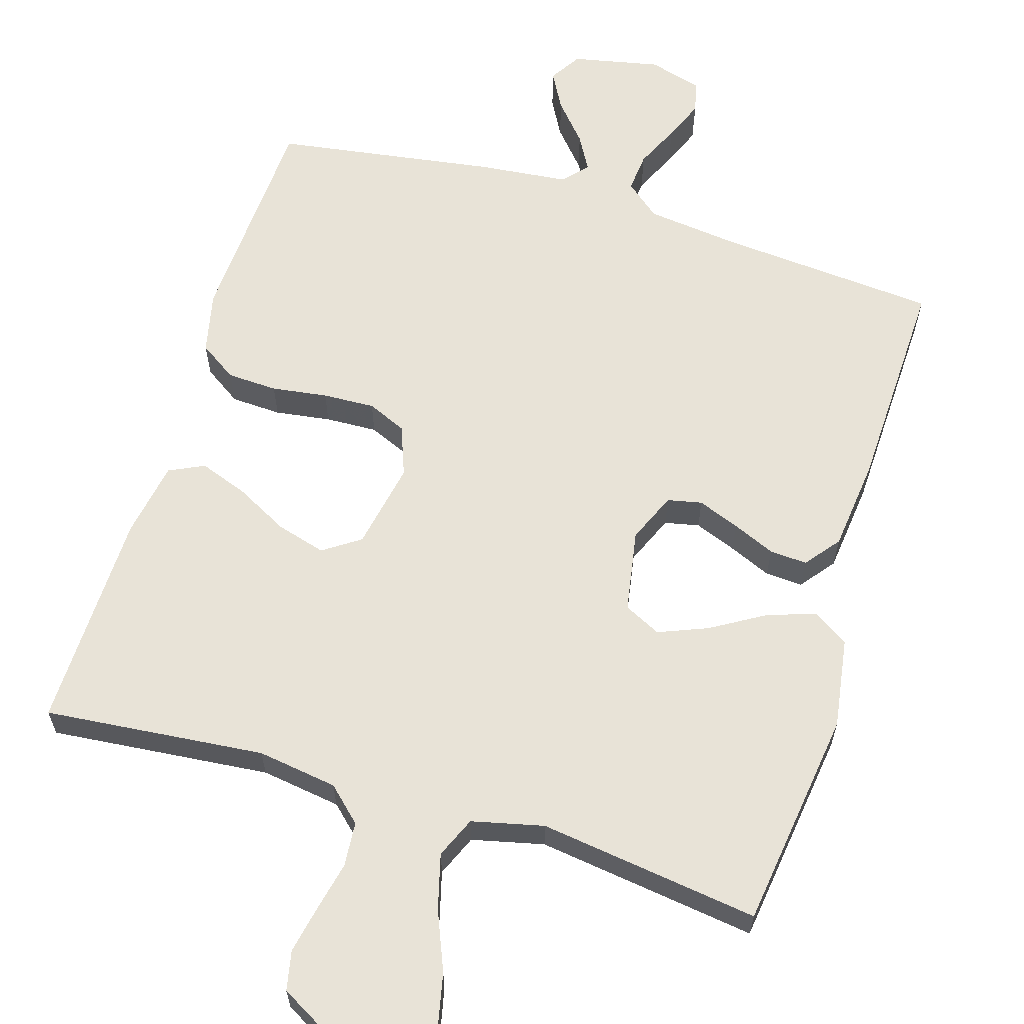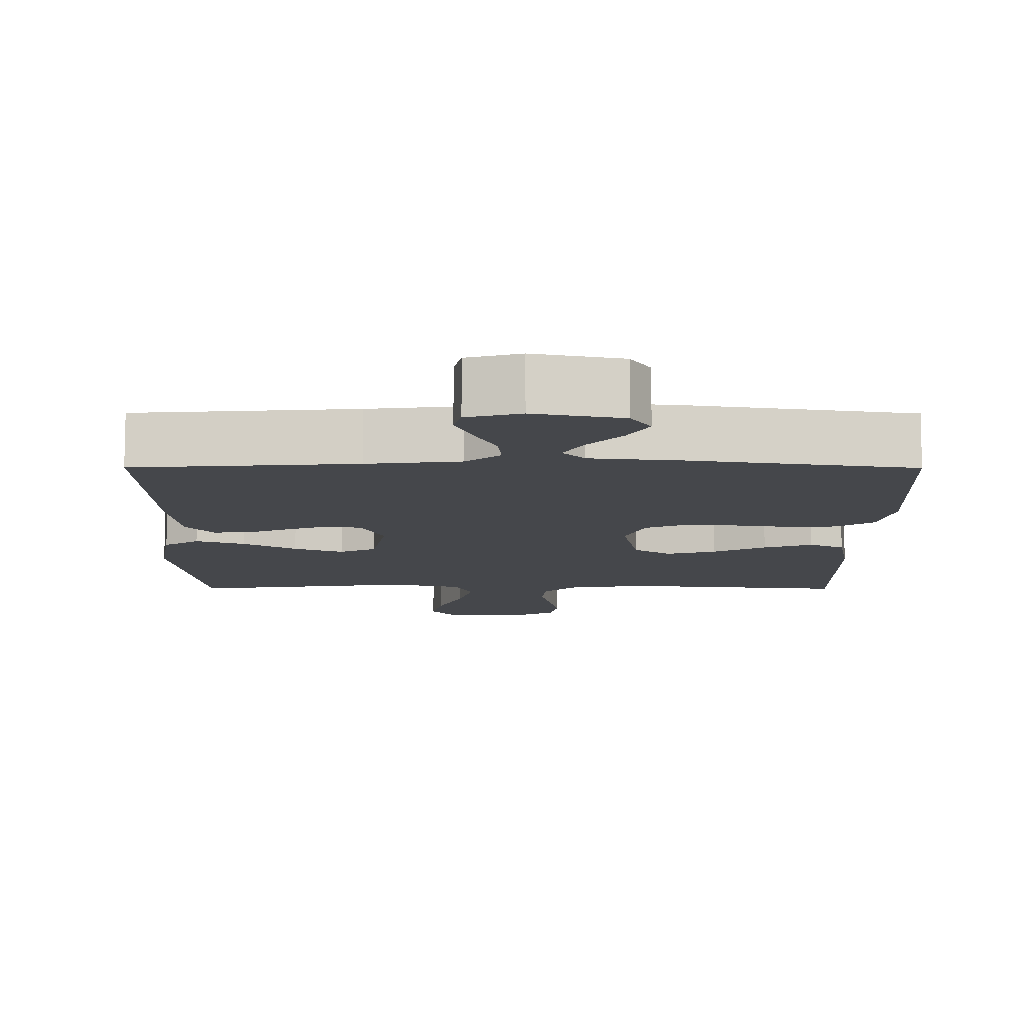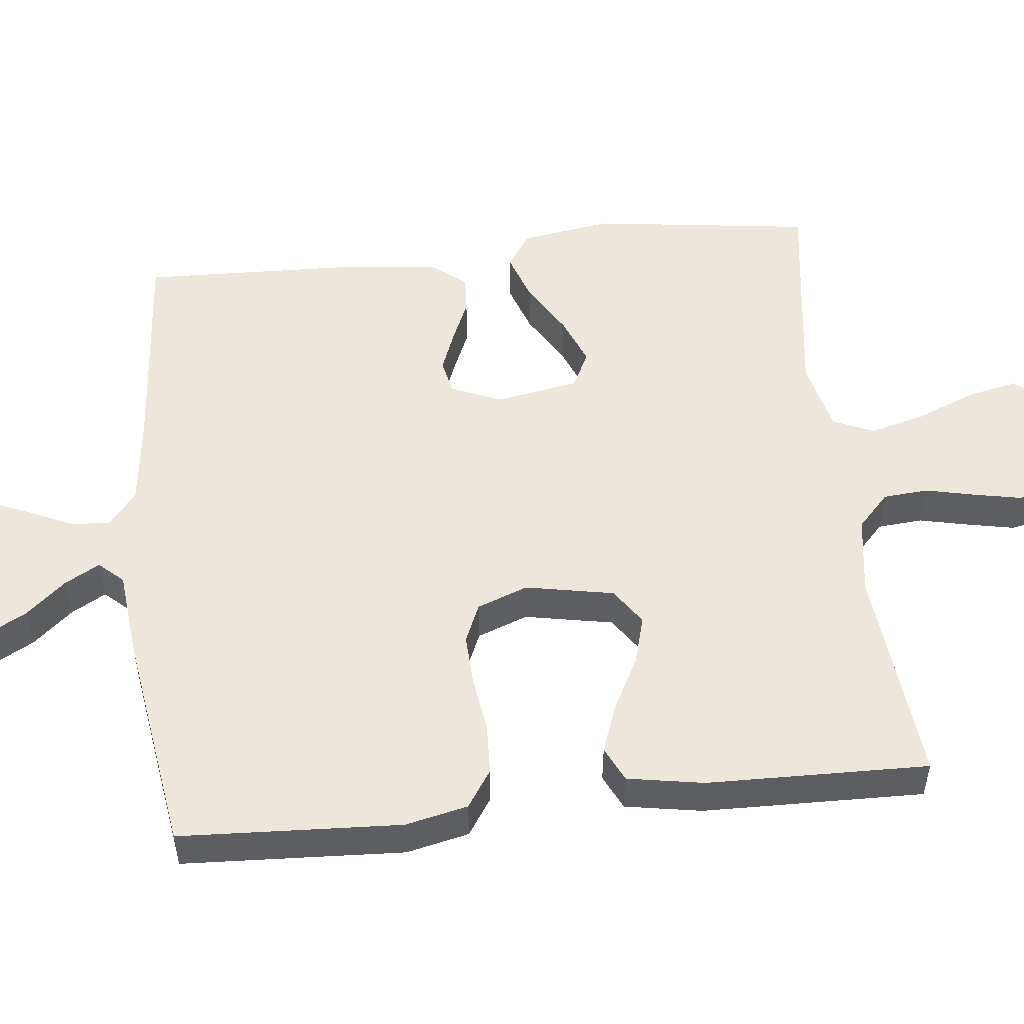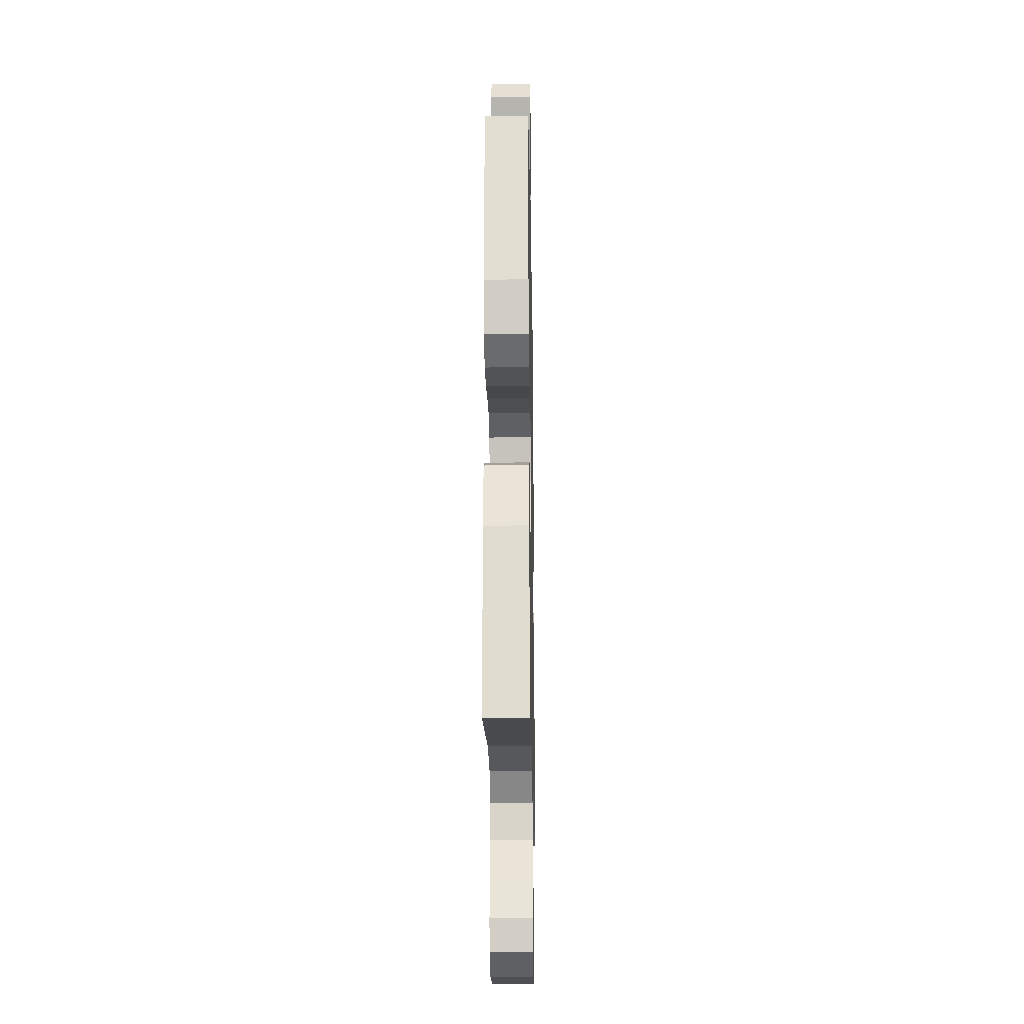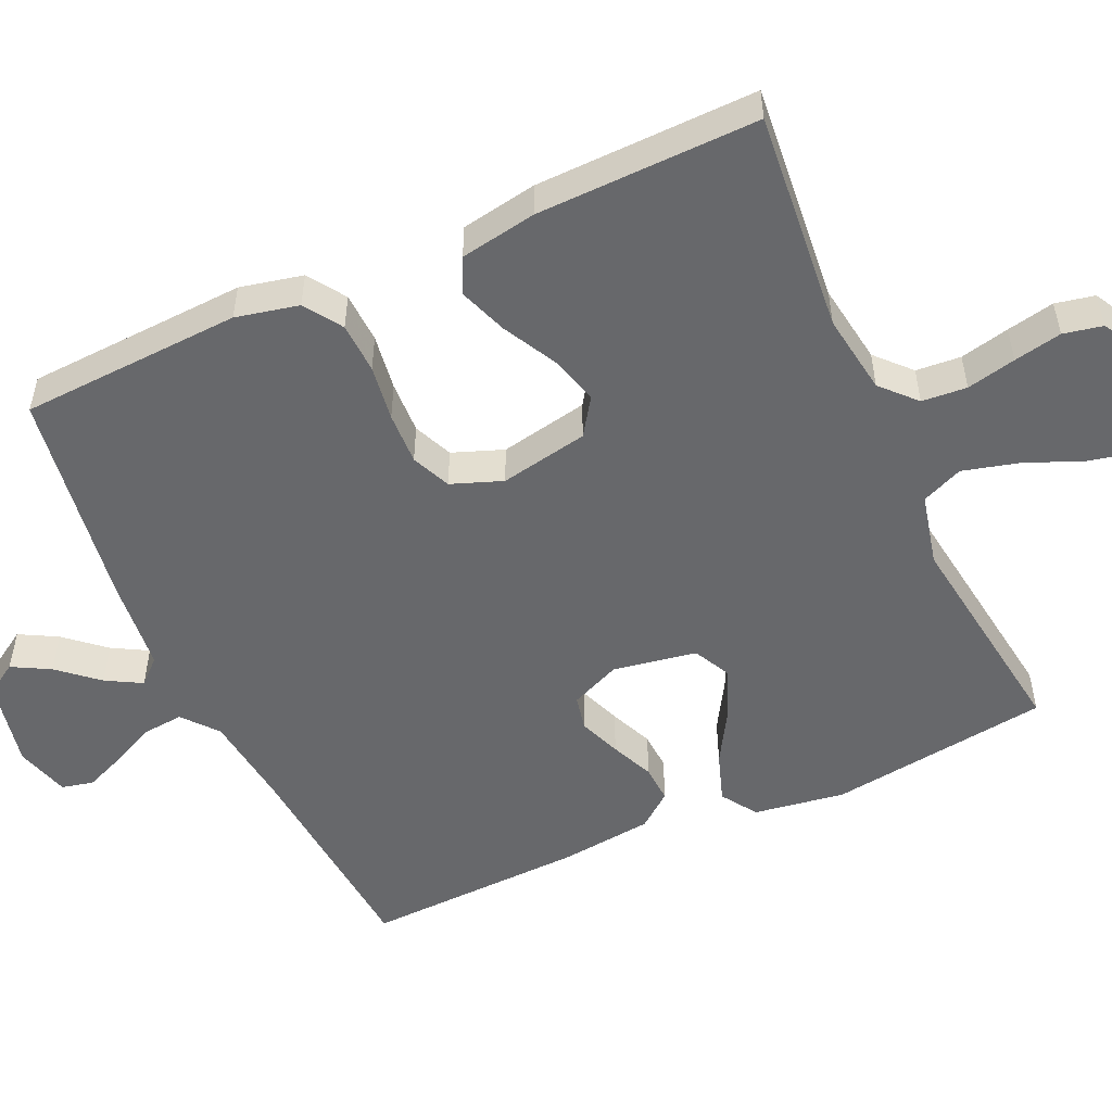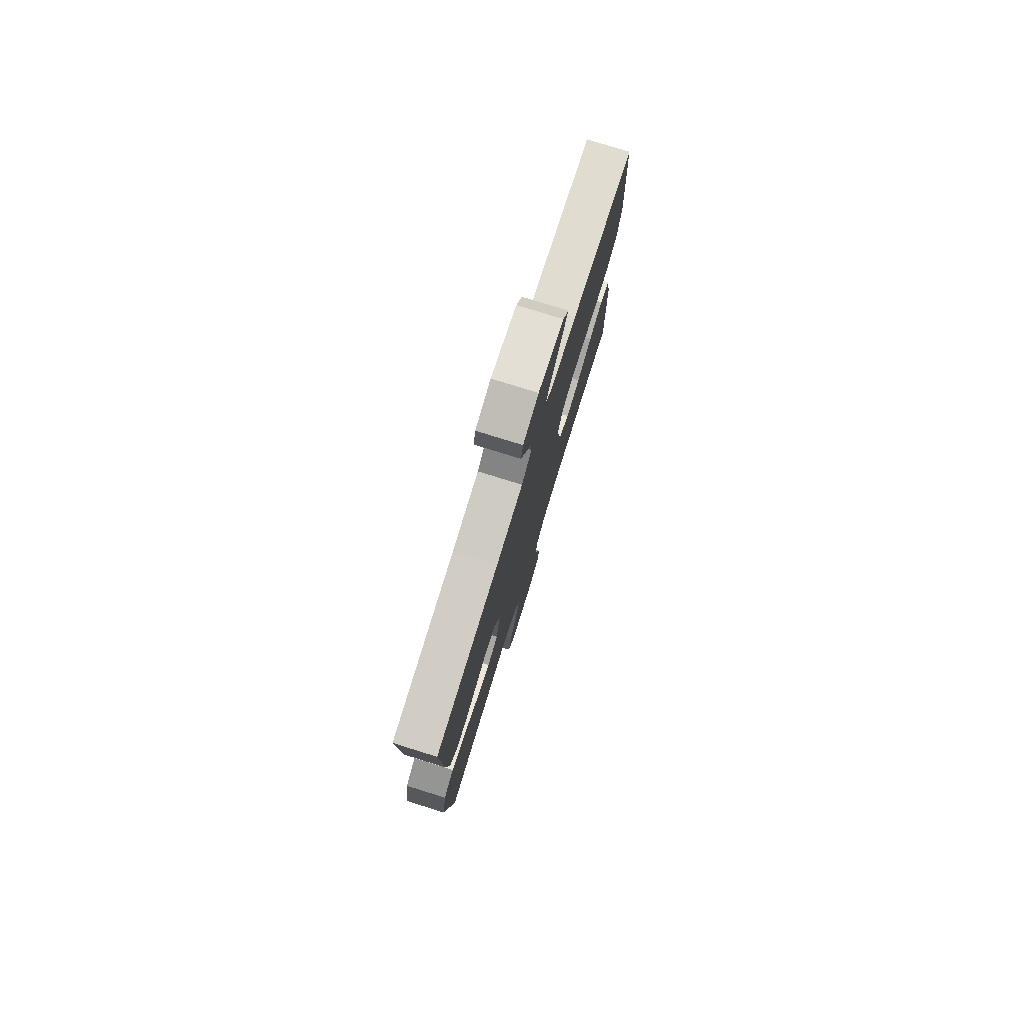
<metadata>
{"format":"obj","ext":"obj","renderer":"f3d","projection":"perspective","resolution":1024,"background":"white","views":[{"elev":62.1,"azim":-163.0,"up":"+Y"},{"elev":-10.4,"azim":-0.2,"up":"+Y"},{"elev":51.9,"azim":83.8,"up":"+Y"},{"elev":-19.6,"azim":91.0,"up":"+Z"},{"elev":-52.5,"azim":114.5,"up":"+Y"},{"elev":78.3,"azim":-72.7,"up":"+Z"}]}
</metadata>
<code>
v -0.5 0.07 -0.5
v -0.54 0.07 -0.2
v -0.521 0.07 -0.077
v -0.473 0.07 -0.045
v -0.406 0.07 -0.068
v -0.334 0.07 -0.111
v -0.267 0.07 -0.138
v -0.217 0.07 -0.113
v -0.197 0.07 0
v -0.226 0.07 0.068
v -0.273 0.07 0.078
v -0.33 0.07 0.056
v -0.388 0.07 0.031
v -0.439 0.07 0.028
v -0.476 0.07 0.075
v -0.49 0.07 0.2
v -0.5 0.07 0.5
v -0.2 0.07 0.524
v -0.074 0.07 0.539
v -0.027 0.07 0.578
v -0.032 0.07 0.632
v -0.06 0.07 0.692
v -0.083 0.07 0.748
v -0.073 0.07 0.791
v 0 0.07 0.812
v 0.12 0.07 0.787
v 0.147 0.07 0.744
v 0.119 0.07 0.693
v 0.073 0.07 0.64
v 0.046 0.07 0.592
v 0.076 0.07 0.559
v 0.2 0.07 0.546
v 0.5 0.07 0.5
v 0.515 0.07 0.2
v 0.496 0.07 0.115
v 0.445 0.07 0.081
v 0.376 0.07 0.078
v 0.3 0.07 0.089
v 0.229 0.07 0.092
v 0.176 0.07 0.069
v 0.15 0.07 0
v 0.173 0.07 -0.12
v 0.223 0.07 -0.154
v 0.29 0.07 -0.135
v 0.362 0.07 -0.097
v 0.428 0.07 -0.073
v 0.476 0.07 -0.096
v 0.494 0.07 -0.2
v 0.5 0.07 -0.5
v 0.2 0.07 -0.471
v 0.091 0.07 -0.487
v 0.045 0.07 -0.53
v 0.04 0.07 -0.591
v 0.055 0.07 -0.658
v 0.068 0.07 -0.723
v 0.057 0.07 -0.776
v 0 0.07 -0.808
v -0.113 0.07 -0.805
v -0.146 0.07 -0.762
v -0.131 0.07 -0.693
v -0.098 0.07 -0.613
v -0.078 0.07 -0.538
v -0.102 0.07 -0.482
v -0.2 0.07 -0.459
v -0.5 0 -0.5
v -0.54 0 -0.2
v -0.521 0 -0.077
v -0.473 0 -0.045
v -0.406 0 -0.068
v -0.334 0 -0.111
v -0.267 0 -0.138
v -0.217 0 -0.113
v -0.197 0 0
v -0.226 0 0.068
v -0.273 0 0.078
v -0.33 0 0.056
v -0.388 0 0.031
v -0.439 0 0.028
v -0.476 0 0.075
v -0.49 0 0.2
v -0.5 0 0.5
v -0.2 0 0.524
v -0.074 0 0.539
v -0.027 0 0.578
v -0.032 0 0.632
v -0.06 0 0.692
v -0.083 0 0.748
v -0.073 0 0.791
v 0 0 0.812
v 0.12 0 0.787
v 0.147 0 0.744
v 0.119 0 0.693
v 0.073 0 0.64
v 0.046 0 0.592
v 0.076 0 0.559
v 0.2 0 0.546
v 0.5 0 0.5
v 0.515 0 0.2
v 0.496 0 0.115
v 0.445 0 0.081
v 0.376 0 0.078
v 0.3 0 0.089
v 0.229 0 0.092
v 0.176 0 0.069
v 0.15 0 0
v 0.173 0 -0.12
v 0.223 0 -0.154
v 0.29 0 -0.135
v 0.362 0 -0.097
v 0.428 0 -0.073
v 0.476 0 -0.096
v 0.494 0 -0.2
v 0.5 0 -0.5
v 0.2 0 -0.471
v 0.091 0 -0.487
v 0.045 0 -0.53
v 0.04 0 -0.591
v 0.055 0 -0.658
v 0.068 0 -0.723
v 0.057 0 -0.776
v 0 0 -0.808
v -0.113 0 -0.805
v -0.146 0 -0.762
v -0.131 0 -0.693
v -0.098 0 -0.613
v -0.078 0 -0.538
v -0.102 0 -0.482
v -0.2 0 -0.459
f 58 59 60 61
f 58 61 62
f 57 58 62
f 56 57 62
f 53 54 55 56
f 53 56 62 63
f 47 48 49 50
f 47 50 51
f 44 45 46 47
f 43 44 47 51
f 42 43 51 52
f 35 36 37 38
f 35 38 39
f 34 35 39
f 31 32 33 34
f 31 34 39
f 30 31 39 40
f 26 27 28 29
f 26 29 30
f 25 26 30
f 24 25 30
f 21 22 23 24
f 21 24 30 40
f 15 16 17 18
f 15 18 19
f 12 13 14 15
f 11 12 15 19
f 10 11 19 20
f 3 4 5 6
f 3 6 7
f 64 1 2 3
f 63 64 3 7
f 52 53 63 7
f 41 42 52 7
f 20 21 40 41
f 9 10 20 41
f 8 9 41
f 7 8 41
f 125 124 123 122
f 126 125 122
f 126 122 121
f 126 121 120
f 120 119 118 117
f 127 126 120 117
f 114 113 112 111
f 115 114 111
f 111 110 109 108
f 115 111 108 107
f 116 115 107 106
f 102 101 100 99
f 103 102 99
f 103 99 98
f 98 97 96 95
f 103 98 95
f 104 103 95 94
f 93 92 91 90
f 94 93 90
f 94 90 89
f 94 89 88
f 88 87 86 85
f 104 94 88 85
f 82 81 80 79
f 83 82 79
f 79 78 77 76
f 83 79 76 75
f 84 83 75 74
f 70 69 68 67
f 71 70 67
f 67 66 65 128
f 71 67 128 127
f 71 127 117 116
f 71 116 106 105
f 105 104 85 84
f 105 84 74 73
f 105 73 72
f 105 72 71
f 1 65 66 2
f 2 66 67 3
f 3 67 68 4
f 4 68 69 5
f 5 69 70 6
f 6 70 71 7
f 7 71 72 8
f 8 72 73 9
f 9 73 74 10
f 10 74 75 11
f 11 75 76 12
f 12 76 77 13
f 13 77 78 14
f 14 78 79 15
f 15 79 80 16
f 16 80 81 17
f 17 81 82 18
f 18 82 83 19
f 19 83 84 20
f 20 84 85 21
f 21 85 86 22
f 22 86 87 23
f 23 87 88 24
f 24 88 89 25
f 25 89 90 26
f 26 90 91 27
f 27 91 92 28
f 28 92 93 29
f 29 93 94 30
f 30 94 95 31
f 31 95 96 32
f 32 96 97 33
f 33 97 98 34
f 34 98 99 35
f 35 99 100 36
f 36 100 101 37
f 37 101 102 38
f 38 102 103 39
f 39 103 104 40
f 40 104 105 41
f 41 105 106 42
f 42 106 107 43
f 43 107 108 44
f 44 108 109 45
f 45 109 110 46
f 46 110 111 47
f 47 111 112 48
f 48 112 113 49
f 49 113 114 50
f 50 114 115 51
f 51 115 116 52
f 52 116 117 53
f 53 117 118 54
f 54 118 119 55
f 55 119 120 56
f 56 120 121 57
f 57 121 122 58
f 58 122 123 59
f 59 123 124 60
f 60 124 125 61
f 61 125 126 62
f 62 126 127 63
f 63 127 128 64
f 64 128 65 1

</code>
